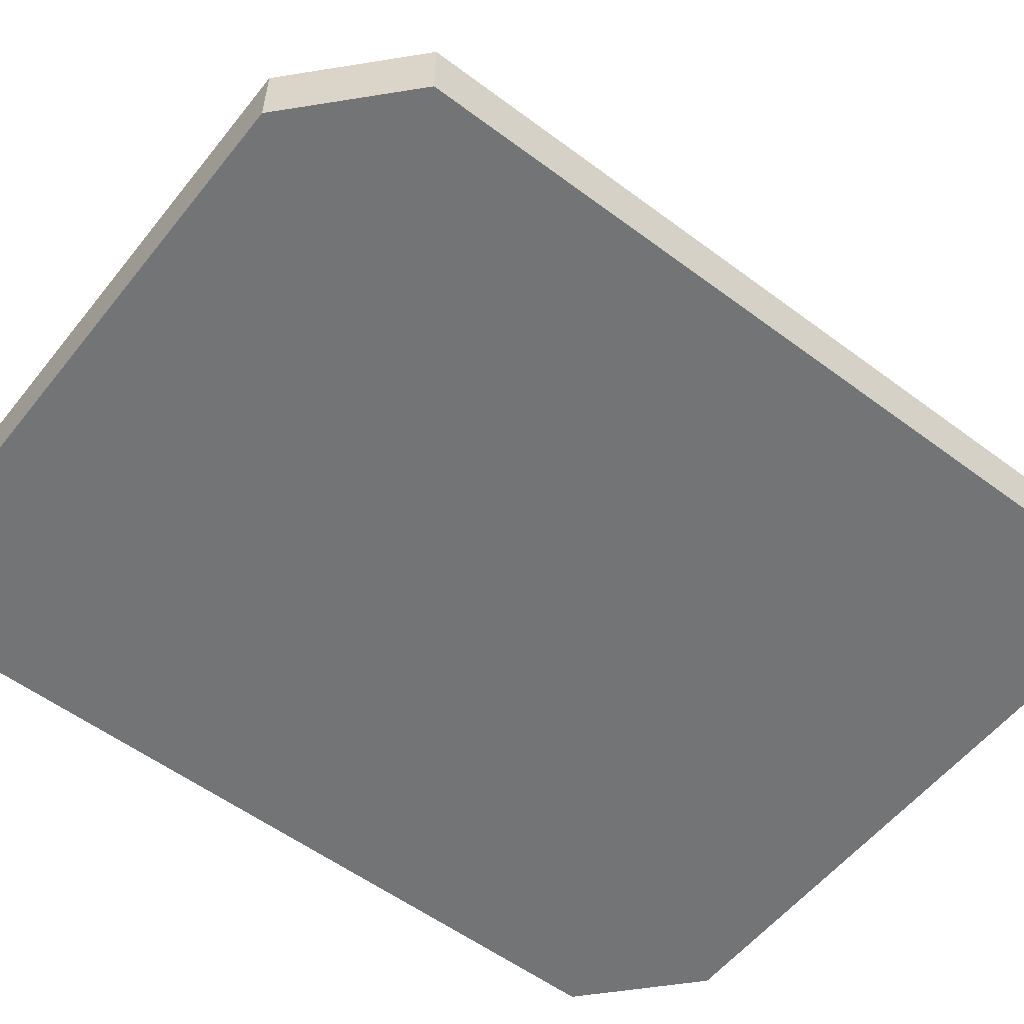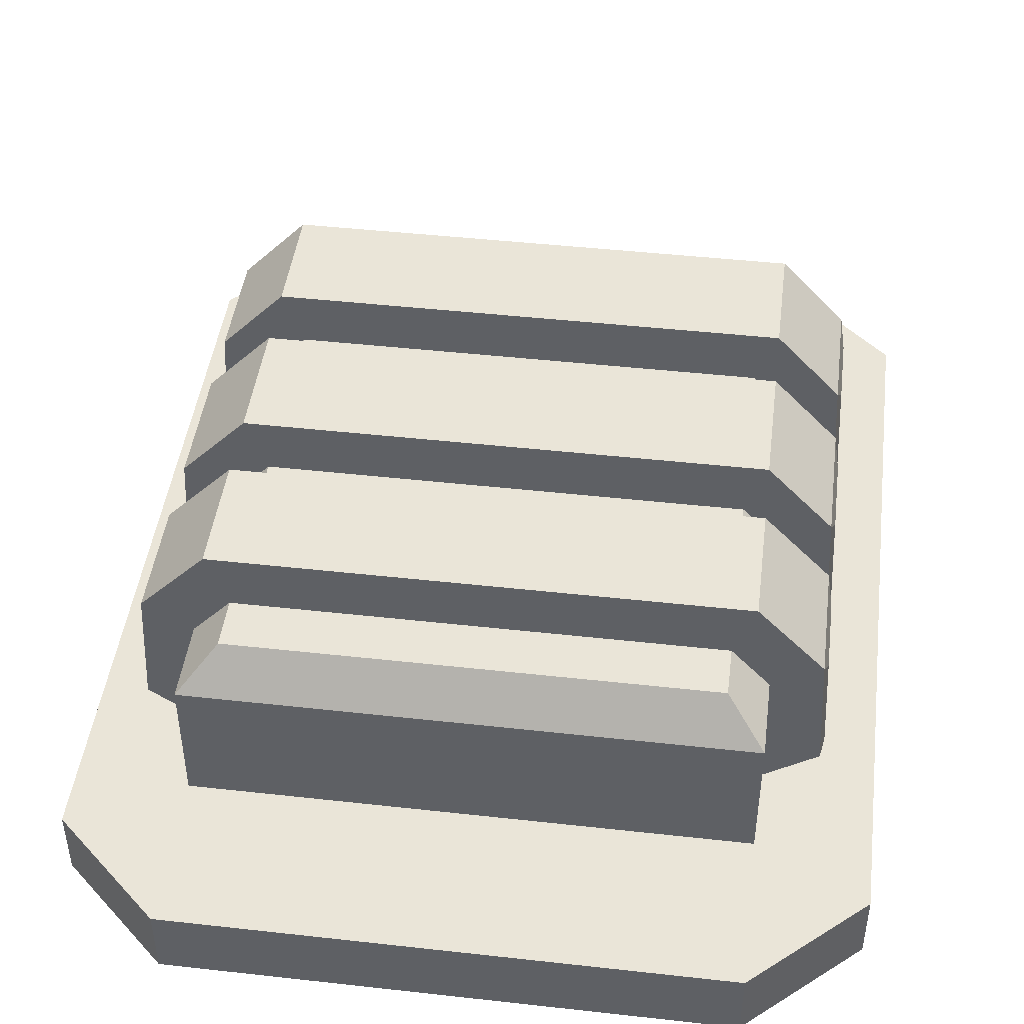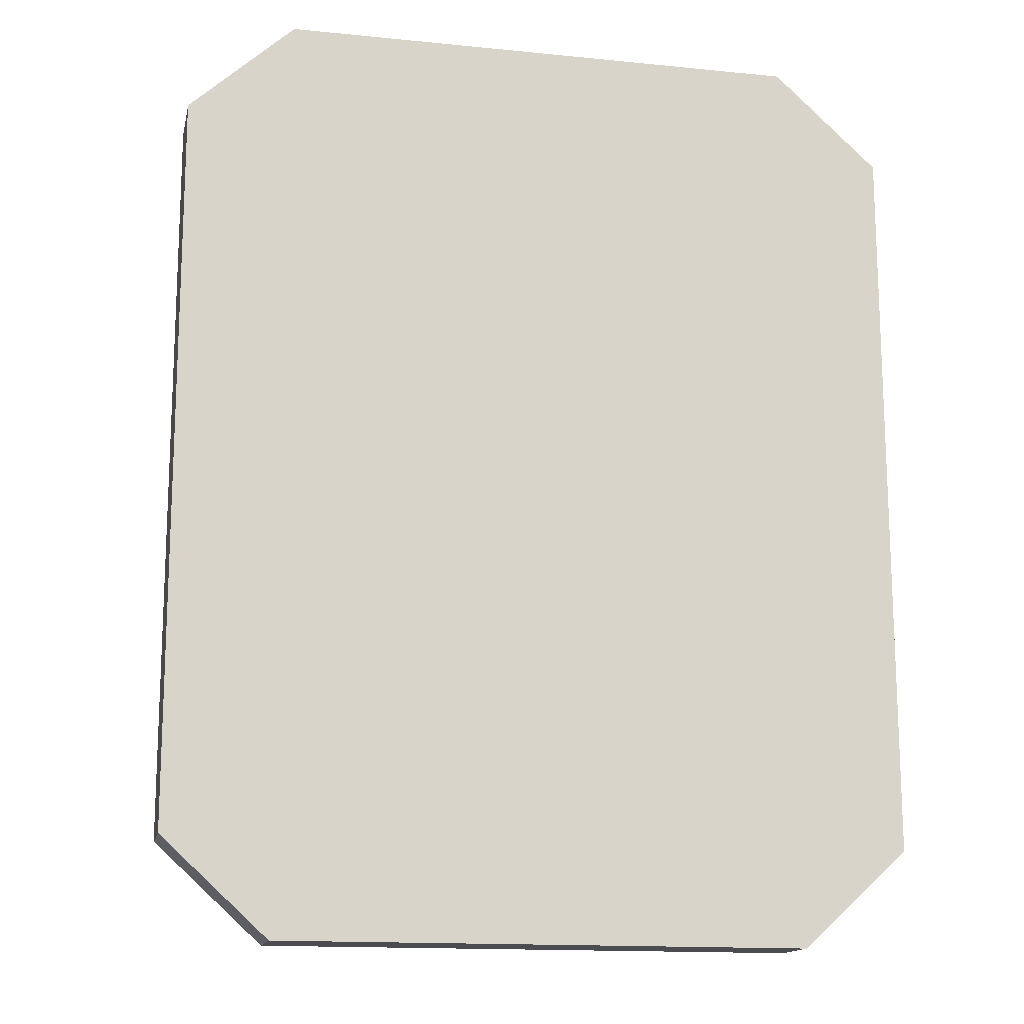
<metadata>
{"format":"obj","ext":"obj","renderer":"f3d","projection":"perspective","resolution":1024,"background":"white","views":[{"elev":-56.1,"azim":52.0,"up":"+Y"},{"elev":45.5,"azim":7.3,"up":"+Y"},{"elev":-15.0,"azim":-12.1,"up":"+Z"}]}
</metadata>
<code>
g SM_Prop_Battery_02
v -0.5481 0 0.5481
v 0.5481 0 0.5481
v -0.5481 0.1046 0.5481
v 0.5481 0.1046 0.5481
v -0.5481 0.1046 -0.5481
v 0.5481 0.1046 -0.5481
v -0.5481 0 -0.5481
v 0.5481 0 -0.5481
v -0.3907 0 0.6923
v 0.3907 0 0.6923
v 0.3907 0.1046 0.6923
v -0.3907 0.1046 0.6923
v -0.3907 0.1046 -0.6923
v 0.3907 0.1046 -0.6923
v 0.3907 0 -0.6923
v -0.3907 0 -0.6923
v -0.3898 0.1046 0.4694
v 0.3898 0.1046 0.4694
v 0.3898 0.1046 -0.4694
v -0.3898 0.1046 -0.4694
v -0.3898 0.1046 -0.352
v 0.3898 0.1046 -0.352
v -0.3898 0.1046 0.352
v 0.3898 0.1046 0.352
v -0.3898 0.1046 -0.1829
v 0.3898 0.1046 -0.1829
v -0.3898 0.1046 0.1829
v 0.3898 0.1046 0.1829
v -0.3898 0.1046 -0.09004
v 0.3898 0.1046 -0.09004
v -0.3898 0.1046 0.09004
v 0.3898 0.1046 0.09004
v -0.5481 0.1046 0
v 0.5481 0.1046 0
v -0.3898 0.2986 -0.352
v 0.3898 0.2986 -0.352
v 0.3898 0.2986 -0.4694
v -0.3898 0.2986 -0.4694
v -0.3898 0.2986 -0.1829
v 0.3898 0.2986 -0.1829
v -0.3898 0.2986 0.4694
v 0.3898 0.2986 0.4694
v 0.3898 0.2986 0.352
v -0.3898 0.2986 0.352
v -0.3898 0.2986 -0.09004
v 0.3898 0.2986 -0.09004
v 0.3898 0.2986 0.1829
v -0.3898 0.2986 0.1829
v -0.3898 0.2986 0.09004
v 0.3898 0.2986 0.09004
v -0.3354 0.3589 -0.352
v 0.3354 0.3589 -0.352
v 0.3354 0.3589 -0.4252
v -0.3354 0.3589 -0.4252
v -0.3354 0.3589 -0.1829
v 0.3354 0.3589 -0.1829
v -0.3354 0.3589 0.4252
v 0.3354 0.3589 0.4252
v 0.3354 0.3589 0.352
v -0.3354 0.3589 0.352
v -0.3354 0.3589 -0.09004
v 0.3354 0.3589 -0.09004
v 0.3354 0.3589 0.1829
v -0.3354 0.3589 0.1829
v -0.3354 0.3589 0.09004
v 0.3354 0.3589 0.09004
v -0.3647 0.4397 -0.1829
v 0.3647 0.4397 -0.1829
v 0.3647 0.4397 -0.352
v -0.3647 0.4397 -0.352
v 0.4687 0.16 -0.1829
v 0.4687 0.16 -0.352
v 0.4585 0.34 -0.352
v 0.4585 0.34 -0.1829
v -0.4687 0.16 -0.1829
v -0.4687 0.16 -0.352
v -0.4585 0.34 -0.1829
v -0.4585 0.34 -0.352
v -0.3647 0.4397 0.352
v 0.3647 0.4397 0.352
v 0.3647 0.4397 0.1829
v -0.3647 0.4397 0.1829
v 0.4687 0.16 0.352
v 0.4687 0.16 0.1829
v 0.4585 0.34 0.1829
v 0.4585 0.34 0.352
v -0.4687 0.16 0.352
v -0.4687 0.16 0.1829
v -0.4585 0.34 0.352
v -0.4585 0.34 0.1829
v -0.3647 0.4397 -0.09004
v 0.3647 0.4397 -0.09004
v -0.3647 0.4397 0.09004
v 0.3647 0.4397 0.09004
v -0.4687 0.16 0.09004
v -0.4687 0.16 -0.09004
v -0.4585 0.34 0.09004
v -0.4585 0.34 -0.09004
v 0.4687 0.16 0.09004
v 0.4687 0.16 -0.09004
v 0.4585 0.34 -0.09004
v 0.4585 0.34 0.09004
v 0.4739 0.16 -0.2138
v 0.4739 0.16 -0.321
v 0.4655 0.3119 -0.321
v 0.4655 0.3119 -0.2138
v 0.4324 0.1268 -0.2138
v 0.4324 0.1268 -0.321
v -0.4739 0.16 -0.2138
v -0.4739 0.16 -0.321
v -0.4655 0.3119 -0.2138
v -0.4655 0.3119 -0.321
v -0.4324 0.1268 -0.2138
v -0.4324 0.1268 -0.321
v 0.4739 0.16 0.321
v 0.4739 0.16 0.2138
v 0.4655 0.3119 0.2138
v 0.4655 0.3119 0.321
v 0.4324 0.1268 0.321
v 0.4324 0.1268 0.2138
v -0.4739 0.16 0.321
v -0.4739 0.16 0.2138
v -0.4655 0.3119 0.321
v -0.4655 0.3119 0.2138
v -0.4324 0.1268 0.321
v -0.4324 0.1268 0.2138
v -0.4739 0.16 0.05707
v -0.4739 0.16 -0.05707
v -0.4655 0.3119 0.05707
v -0.4655 0.3119 -0.05707
v -0.4324 0.1268 0.05707
v -0.4324 0.1268 -0.05707
v 0.4739 0.16 0.05707
v 0.4739 0.16 -0.05707
v 0.4655 0.3119 -0.05707
v 0.4655 0.3119 0.05707
v 0.4324 0.1268 0.05707
v 0.4324 0.1268 -0.05707
v 0.5481 0 -0.5481
v 0.5481 0 0.5481
v 0.5481 0.1046 0.5481
v 0.5481 0.1046 -0.5481
v -0.5481 0 0.5481
v -0.5481 0 -0.5481
v -0.5481 0.1046 -0.5481
v -0.5481 0.1046 0.5481
v -0.3907 0 0.6923
v 0.3907 0 0.6923
v 0.5481 0 0.5481
v 0.3907 0 0.6923
v 0.3907 0.1046 0.6923
v 0.5481 0.1046 0.5481
v 0.3907 0.1046 0.6923
v -0.3907 0.1046 0.6923
v -0.5481 0.1046 0.5481
v -0.3907 0.1046 0.6923
v -0.3907 0 0.6923
v -0.5481 0 0.5481
v -0.3907 0.1046 -0.6923
v 0.3907 0.1046 -0.6923
v 0.5481 0.1046 -0.5481
v 0.3907 0.1046 -0.6923
v 0.3907 0 -0.6923
v 0.5481 0 -0.5481
v 0.3907 0 -0.6923
v -0.3907 0 -0.6923
v -0.5481 0 -0.5481
v -0.3907 0 -0.6923
v -0.3907 0.1046 -0.6923
v -0.5481 0.1046 -0.5481
v 0.3898 0.1046 -0.352
v 0.3898 0.1046 -0.4694
v 0.3898 0.1046 -0.4694
v 0.3898 0.2986 -0.4694
v -0.3898 0.1046 -0.4694
v -0.3898 0.1046 -0.4694
v -0.3898 0.2986 -0.4694
v -0.3898 0.1046 -0.352
v -0.3898 0.1046 0.4694
v 0.3898 0.1046 0.4694
v 0.3898 0.1046 0.4694
v 0.3898 0.2986 0.4694
v 0.3898 0.1046 0.352
v -0.3898 0.1046 0.352
v -0.3898 0.2986 0.4694
v -0.3898 0.1046 0.4694
v 0.3898 0.1046 -0.09004
v 0.3898 0.1046 -0.1829
v -0.3898 0.1046 -0.1829
v -0.3898 0.1046 -0.09004
v 0.3898 0.1046 0.1829
v 0.3898 0.1046 0.09004
v -0.3898 0.1046 0.09004
v -0.3898 0.1046 0.1829
v 0.3898 0.2986 -0.352
v 0.3354 0.3589 -0.352
v 0.3354 0.3589 -0.4252
v 0.3898 0.2986 -0.4694
v 0.3898 0.2986 -0.4694
v 0.3354 0.3589 -0.4252
v -0.3354 0.3589 -0.4252
v -0.3898 0.2986 -0.4694
v -0.3898 0.2986 -0.4694
v -0.3354 0.3589 -0.4252
v -0.3354 0.3589 -0.352
v -0.3898 0.2986 -0.352
v 0.3647 0.4397 -0.1829
v 0.3647 0.4397 -0.352
v -0.3647 0.4397 -0.352
v -0.3647 0.4397 -0.1829
v -0.3898 0.2986 0.4694
v -0.3354 0.3589 0.4252
v 0.3354 0.3589 0.4252
v 0.3898 0.2986 0.4694
v 0.3898 0.2986 0.4694
v 0.3354 0.3589 0.4252
v 0.3354 0.3589 0.352
v 0.3898 0.2986 0.352
v -0.3898 0.2986 0.352
v -0.3354 0.3589 0.352
v -0.3354 0.3589 0.4252
v -0.3898 0.2986 0.4694
v 0.3898 0.2986 -0.09004
v 0.3354 0.3589 -0.09004
v 0.3354 0.3589 -0.1829
v 0.3898 0.2986 -0.1829
v -0.3898 0.2986 -0.1829
v -0.3354 0.3589 -0.1829
v -0.3354 0.3589 -0.09004
v -0.3898 0.2986 -0.09004
v 0.3647 0.4397 0.352
v 0.3647 0.4397 0.1829
v -0.3647 0.4397 0.1829
v -0.3647 0.4397 0.352
v -0.3647 0.4397 -0.09004
v -0.3647 0.4397 0.09004
v 0.3647 0.4397 0.09004
v 0.3647 0.4397 -0.09004
v 0.3898 0.2986 0.1829
v 0.3354 0.3589 0.1829
v 0.3354 0.3589 0.09004
v 0.3898 0.2986 0.09004
v -0.3898 0.2986 0.09004
v -0.3354 0.3589 0.09004
v -0.3354 0.3589 0.1829
v -0.3898 0.2986 0.1829
v -0.3354 0.3589 -0.1829
v -0.3647 0.4397 -0.1829
v 0.3647 0.4397 -0.1829
v 0.3354 0.3589 -0.1829
v 0.3354 0.3589 -0.352
v 0.3647 0.4397 -0.352
v -0.3647 0.4397 -0.352
v -0.3354 0.3589 -0.352
v 0.4739 0.16 -0.2138
v 0.4739 0.16 -0.321
v 0.3898 0.1046 -0.352
v 0.4585 0.34 -0.352
v 0.3898 0.2986 -0.352
v 0.3898 0.2986 -0.1829
v 0.4585 0.34 -0.1829
v 0.3898 0.1046 -0.1829
v -0.4739 0.16 -0.321
v -0.4739 0.16 -0.2138
v -0.3898 0.1046 -0.1829
v -0.4585 0.34 -0.1829
v -0.3898 0.2986 -0.1829
v -0.3898 0.2986 -0.352
v -0.4585 0.34 -0.352
v -0.3898 0.1046 -0.352
v -0.3354 0.3589 0.352
v -0.3647 0.4397 0.352
v 0.3647 0.4397 0.352
v 0.3354 0.3589 0.352
v 0.3354 0.3589 0.1829
v 0.3647 0.4397 0.1829
v -0.3647 0.4397 0.1829
v -0.3354 0.3589 0.1829
v 0.4739 0.16 0.321
v 0.4739 0.16 0.2138
v 0.3898 0.1046 0.1829
v 0.4585 0.34 0.1829
v 0.3898 0.2986 0.1829
v 0.3898 0.2986 0.352
v 0.4585 0.34 0.352
v 0.3898 0.1046 0.352
v -0.4739 0.16 0.2138
v -0.4739 0.16 0.321
v -0.3898 0.1046 0.352
v -0.4585 0.34 0.352
v -0.3898 0.2986 0.352
v -0.3898 0.2986 0.1829
v -0.4585 0.34 0.1829
v -0.3898 0.1046 0.1829
v 0.3354 0.3589 -0.09004
v 0.3647 0.4397 -0.09004
v -0.3647 0.4397 -0.09004
v -0.3354 0.3589 -0.09004
v -0.3354 0.3589 0.09004
v -0.3647 0.4397 0.09004
v 0.3647 0.4397 0.09004
v 0.3354 0.3589 0.09004
v -0.4739 0.16 -0.05707
v -0.4739 0.16 0.05707
v -0.3898 0.1046 0.09004
v -0.4585 0.34 0.09004
v -0.3898 0.2986 0.09004
v -0.3898 0.2986 -0.09004
v -0.4585 0.34 -0.09004
v -0.3898 0.1046 -0.09004
v 0.4739 0.16 0.05707
v 0.4739 0.16 -0.05707
v 0.3898 0.1046 -0.09004
v 0.4585 0.34 -0.09004
v 0.3898 0.2986 -0.09004
v 0.3898 0.2986 0.09004
v 0.4585 0.34 0.09004
v 0.3898 0.1046 0.09004
v 0.4687 0.16 -0.352
v 0.4739 0.16 -0.321
v 0.4655 0.3119 -0.321
v 0.4585 0.34 -0.352
v 0.4585 0.34 -0.352
v 0.4655 0.3119 -0.321
v 0.4655 0.3119 -0.2138
v 0.4585 0.34 -0.1829
v 0.4585 0.34 -0.1829
v 0.4655 0.3119 -0.2138
v 0.4739 0.16 -0.2138
v 0.4687 0.16 -0.1829
v 0.3898 0.1046 -0.1829
v 0.4324 0.1268 -0.2138
v 0.4324 0.1268 -0.321
v 0.3898 0.1046 -0.352
v 0.3898 0.1046 -0.352
v 0.4324 0.1268 -0.321
v 0.4739 0.16 -0.321
v 0.4687 0.16 -0.352
v 0.4687 0.16 -0.1829
v 0.4739 0.16 -0.2138
v 0.4324 0.1268 -0.2138
v 0.3898 0.1046 -0.1829
v -0.4687 0.16 -0.1829
v -0.4739 0.16 -0.2138
v -0.4655 0.3119 -0.2138
v -0.4585 0.34 -0.1829
v -0.4585 0.34 -0.1829
v -0.4655 0.3119 -0.2138
v -0.4655 0.3119 -0.321
v -0.4585 0.34 -0.352
v -0.4585 0.34 -0.352
v -0.4655 0.3119 -0.321
v -0.4739 0.16 -0.321
v -0.4687 0.16 -0.352
v -0.3898 0.1046 -0.352
v -0.4324 0.1268 -0.321
v -0.4324 0.1268 -0.2138
v -0.3898 0.1046 -0.1829
v -0.3898 0.1046 -0.1829
v -0.4324 0.1268 -0.2138
v -0.4739 0.16 -0.2138
v -0.4687 0.16 -0.1829
v -0.4687 0.16 -0.352
v -0.4739 0.16 -0.321
v -0.4324 0.1268 -0.321
v -0.3898 0.1046 -0.352
v 0.4687 0.16 0.1829
v 0.4739 0.16 0.2138
v 0.4655 0.3119 0.2138
v 0.4585 0.34 0.1829
v 0.4585 0.34 0.1829
v 0.4655 0.3119 0.2138
v 0.4655 0.3119 0.321
v 0.4585 0.34 0.352
v 0.4585 0.34 0.352
v 0.4655 0.3119 0.321
v 0.4739 0.16 0.321
v 0.4687 0.16 0.352
v 0.3898 0.1046 0.352
v 0.4324 0.1268 0.321
v 0.4324 0.1268 0.2138
v 0.3898 0.1046 0.1829
v 0.3898 0.1046 0.1829
v 0.4324 0.1268 0.2138
v 0.4739 0.16 0.2138
v 0.4687 0.16 0.1829
v 0.4687 0.16 0.352
v 0.4739 0.16 0.321
v 0.4324 0.1268 0.321
v 0.3898 0.1046 0.352
v -0.4687 0.16 0.352
v -0.4739 0.16 0.321
v -0.4655 0.3119 0.321
v -0.4585 0.34 0.352
v -0.4585 0.34 0.352
v -0.4655 0.3119 0.321
v -0.4655 0.3119 0.2138
v -0.4585 0.34 0.1829
v -0.4585 0.34 0.1829
v -0.4655 0.3119 0.2138
v -0.4739 0.16 0.2138
v -0.4687 0.16 0.1829
v -0.3898 0.1046 0.1829
v -0.4324 0.1268 0.2138
v -0.4324 0.1268 0.321
v -0.3898 0.1046 0.352
v -0.3898 0.1046 0.352
v -0.4324 0.1268 0.321
v -0.4739 0.16 0.321
v -0.4687 0.16 0.352
v -0.4687 0.16 0.1829
v -0.4739 0.16 0.2138
v -0.4324 0.1268 0.2138
v -0.3898 0.1046 0.1829
v -0.4687 0.16 0.09004
v -0.4739 0.16 0.05707
v -0.4655 0.3119 0.05707
v -0.4585 0.34 0.09004
v -0.4585 0.34 0.09004
v -0.4655 0.3119 0.05707
v -0.4655 0.3119 -0.05707
v -0.4585 0.34 -0.09004
v -0.4585 0.34 -0.09004
v -0.4655 0.3119 -0.05707
v -0.4739 0.16 -0.05707
v -0.4687 0.16 -0.09004
v -0.3898 0.1046 -0.09004
v -0.4324 0.1268 -0.05707
v -0.4324 0.1268 0.05707
v -0.3898 0.1046 0.09004
v -0.3898 0.1046 0.09004
v -0.4324 0.1268 0.05707
v -0.4739 0.16 0.05707
v -0.4687 0.16 0.09004
v -0.4687 0.16 -0.09004
v -0.4739 0.16 -0.05707
v -0.4324 0.1268 -0.05707
v -0.3898 0.1046 -0.09004
v 0.4687 0.16 -0.09004
v 0.4739 0.16 -0.05707
v 0.4655 0.3119 -0.05707
v 0.4585 0.34 -0.09004
v 0.4585 0.34 -0.09004
v 0.4655 0.3119 -0.05707
v 0.4655 0.3119 0.05707
v 0.4585 0.34 0.09004
v 0.4585 0.34 0.09004
v 0.4655 0.3119 0.05707
v 0.4739 0.16 0.05707
v 0.4687 0.16 0.09004
v 0.3898 0.1046 0.09004
v 0.4324 0.1268 0.05707
v 0.4324 0.1268 -0.05707
v 0.3898 0.1046 -0.09004
v 0.3898 0.1046 -0.09004
v 0.4324 0.1268 -0.05707
v 0.4739 0.16 -0.05707
v 0.4687 0.16 -0.09004
v 0.4687 0.16 0.09004
v 0.4739 0.16 0.05707
v 0.4324 0.1268 0.05707
v 0.3898 0.1046 0.09004
g SM_Prop_Battery_02_0
f 11 12 9
f 10 11 9
f 53 54 51
f 52 53 51
f 15 16 13
f 14 15 13
f 140 139 6
f 6 4 140
f 144 143 3
f 3 5 144
f 148 147 1
f 2 148 1
f 2 1 7
f 8 2 7
f 7 166 8
f 166 165 8
f 151 150 149
f 152 151 149
f 154 153 141
f 146 154 141
f 141 18 146
f 24 18 141
f 28 24 141
f 18 17 146
f 34 28 141
f 32 28 34
f 30 32 34
f 142 34 141
f 34 26 30
f 34 142 26
f 146 17 27
f 17 23 27
f 33 146 27
f 33 27 31
f 33 31 29
f 29 25 33
f 146 33 145
f 33 25 145
f 25 21 145
f 21 20 145
f 145 20 142
f 20 19 142
f 142 19 26
f 19 22 26
f 142 160 145
f 160 159 145
f 157 156 155
f 158 157 155
f 163 162 161
f 164 163 161
f 169 168 167
f 170 169 167
f 69 70 67
f 68 69 67
f 59 60 57
f 58 59 57
f 56 55 61
f 62 56 61
f 81 82 79
f 80 81 79
f 93 94 92
f 91 93 92
f 66 65 64
f 63 66 64
f 37 36 171
f 172 37 171
f 38 174 173
f 175 38 173
f 35 177 176
f 178 35 176
f 105 106 103
f 104 105 103
f 111 112 110
f 109 111 110
f 42 41 179
f 180 42 179
f 43 182 181
f 183 43 181
f 185 44 184
f 186 185 184
f 40 46 187
f 188 40 187
f 45 39 189
f 190 45 189
f 117 118 115
f 116 117 115
f 123 124 122
f 121 123 122
f 129 130 128
f 127 129 128
f 135 136 133
f 134 135 133
f 50 47 191
f 192 50 191
f 48 49 193
f 194 48 193
f 197 196 195
f 198 197 195
f 201 200 199
f 202 201 199
f 205 204 203
f 206 205 203
f 208 207 74
f 73 208 74
f 210 209 78
f 77 210 78
f 213 212 211
f 214 213 211
f 217 216 215
f 218 217 215
f 221 220 219
f 222 221 219
f 225 224 223
f 226 225 223
f 229 228 227
f 230 229 227
f 232 231 86
f 85 232 86
f 234 233 90
f 89 234 90
f 236 235 98
f 97 236 98
f 238 237 102
f 101 238 102
f 241 240 239
f 242 241 239
f 245 244 243
f 246 245 243
f 256 255 107
f 108 256 107
f 258 72 257
f 259 258 257
f 252 258 259
f 251 252 259
f 253 252 251
f 254 253 251
f 269 253 254
f 268 269 254
f 76 269 268
f 270 76 268
f 262 71 260
f 71 261 260
f 260 261 250
f 261 249 250
f 250 249 247
f 249 248 247
f 247 248 267
f 248 266 267
f 267 266 265
f 266 75 265
f 264 263 114
f 113 264 114
f 280 279 119
f 120 280 119
f 282 84 281
f 283 282 281
f 276 282 283
f 275 276 283
f 277 276 275
f 278 277 275
f 293 277 278
f 292 293 278
f 88 293 292
f 294 88 292
f 286 83 284
f 83 285 284
f 284 285 274
f 285 273 274
f 274 273 271
f 273 272 271
f 271 272 291
f 272 290 291
f 291 290 289
f 290 87 289
f 288 287 126
f 125 288 126
f 304 303 132
f 131 304 132
f 306 95 305
f 307 306 305
f 300 306 307
f 299 300 307
f 301 300 299
f 302 301 299
f 317 301 302
f 316 317 302
f 99 317 316
f 318 99 316
f 310 96 308
f 96 309 308
f 308 309 298
f 309 297 298
f 298 297 295
f 297 296 295
f 295 296 315
f 296 314 315
f 315 314 313
f 314 100 313
f 312 311 137
f 138 312 137
f 321 320 319
f 322 321 319
f 325 324 323
f 326 325 323
f 329 328 327
f 330 329 327
f 333 332 331
f 334 333 331
f 337 336 335
f 338 337 335
f 341 340 339
f 342 341 339
f 345 344 343
f 346 345 343
f 349 348 347
f 350 349 347
f 353 352 351
f 354 353 351
f 357 356 355
f 358 357 355
f 361 360 359
f 362 361 359
f 365 364 363
f 366 365 363
f 369 368 367
f 370 369 367
f 373 372 371
f 374 373 371
f 377 376 375
f 378 377 375
f 381 380 379
f 382 381 379
f 385 384 383
f 386 385 383
f 389 388 387
f 390 389 387
f 393 392 391
f 394 393 391
f 397 396 395
f 398 397 395
f 401 400 399
f 402 401 399
f 405 404 403
f 406 405 403
f 409 408 407
f 410 409 407
f 413 412 411
f 414 413 411
f 417 416 415
f 418 417 415
f 421 420 419
f 422 421 419
f 425 424 423
f 426 425 423
f 429 428 427
f 430 429 427
f 433 432 431
f 434 433 431
f 437 436 435
f 438 437 435
f 441 440 439
f 442 441 439
f 445 444 443
f 446 445 443
f 449 448 447
f 450 449 447
f 453 452 451
f 454 453 451
f 457 456 455
f 458 457 455
f 461 460 459
f 462 461 459

</code>
